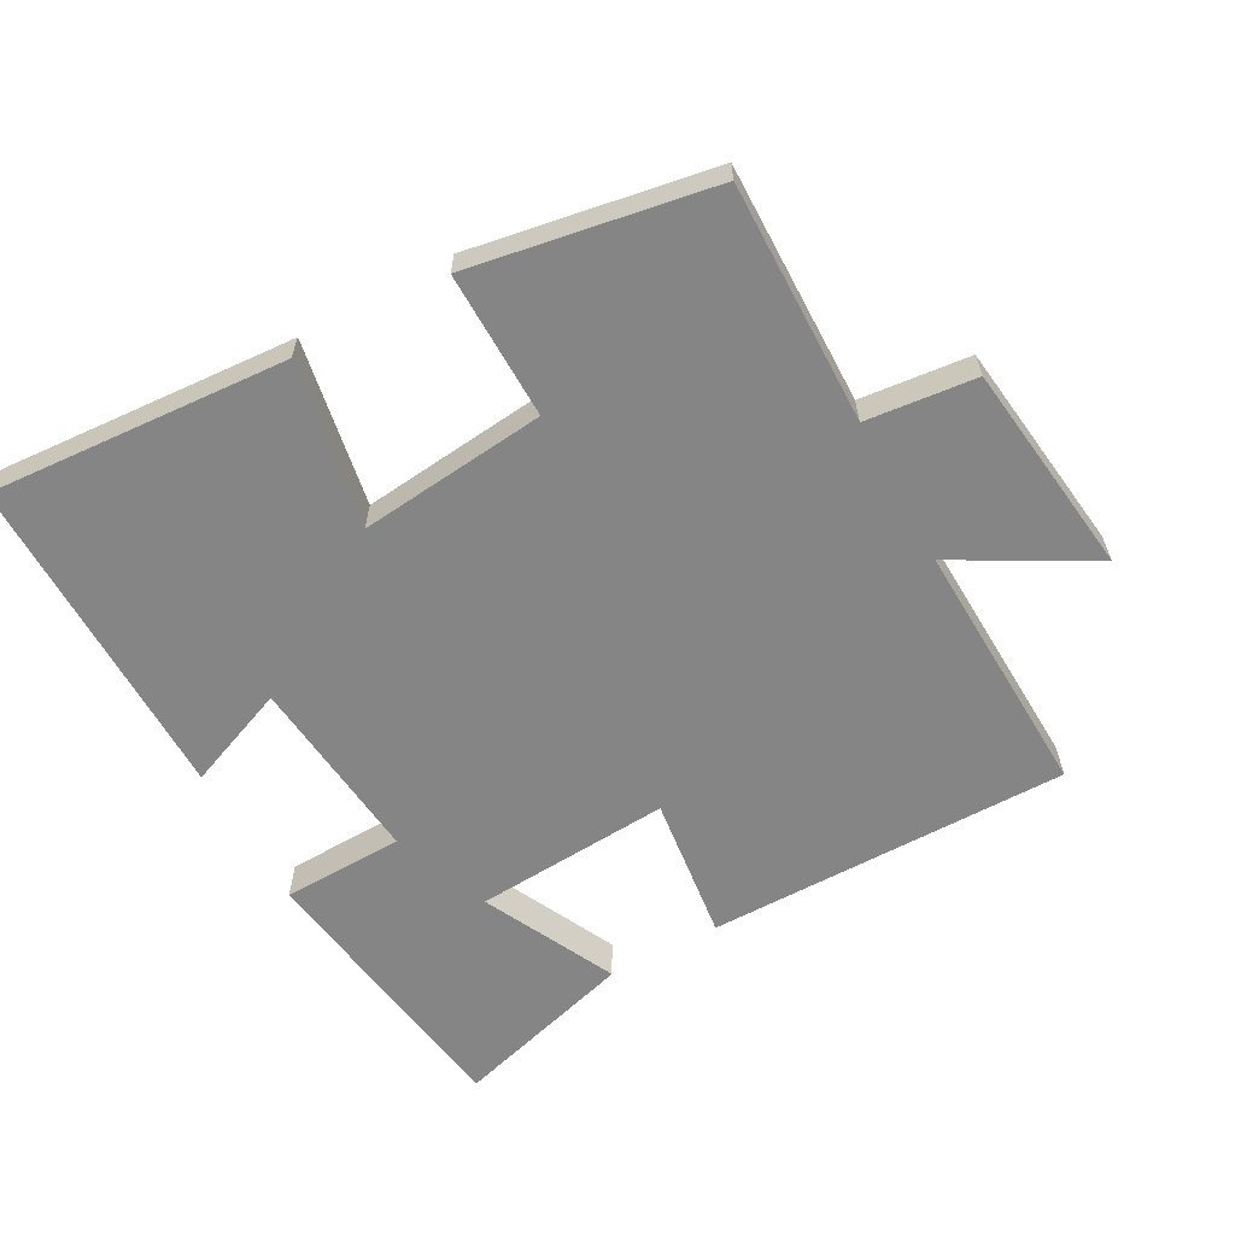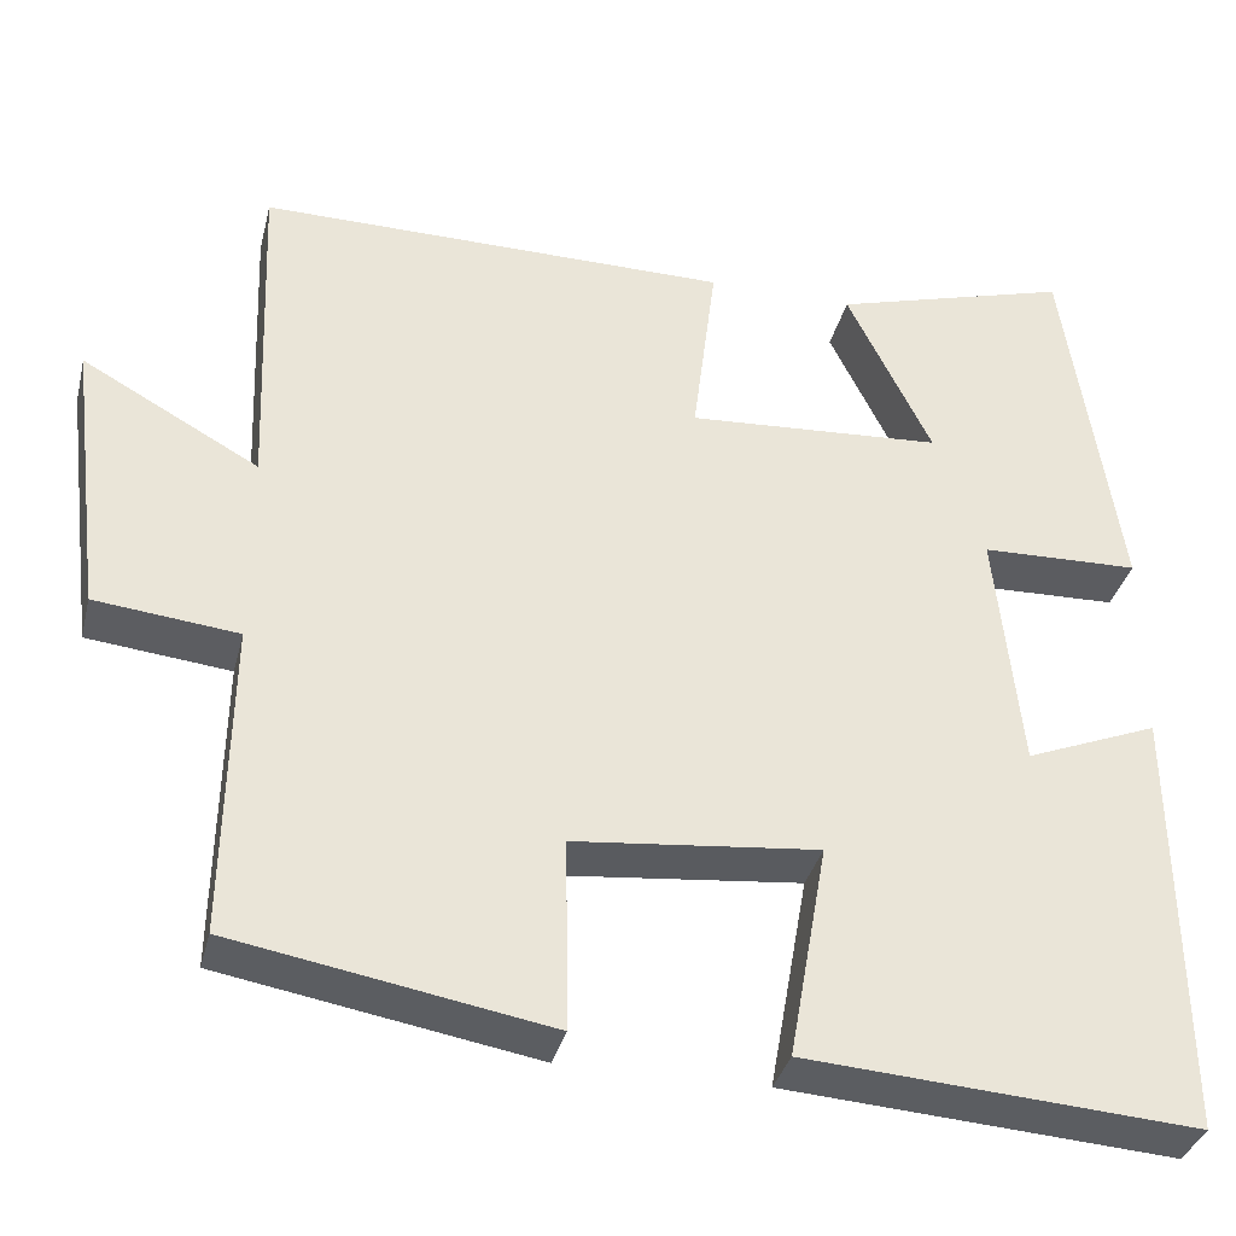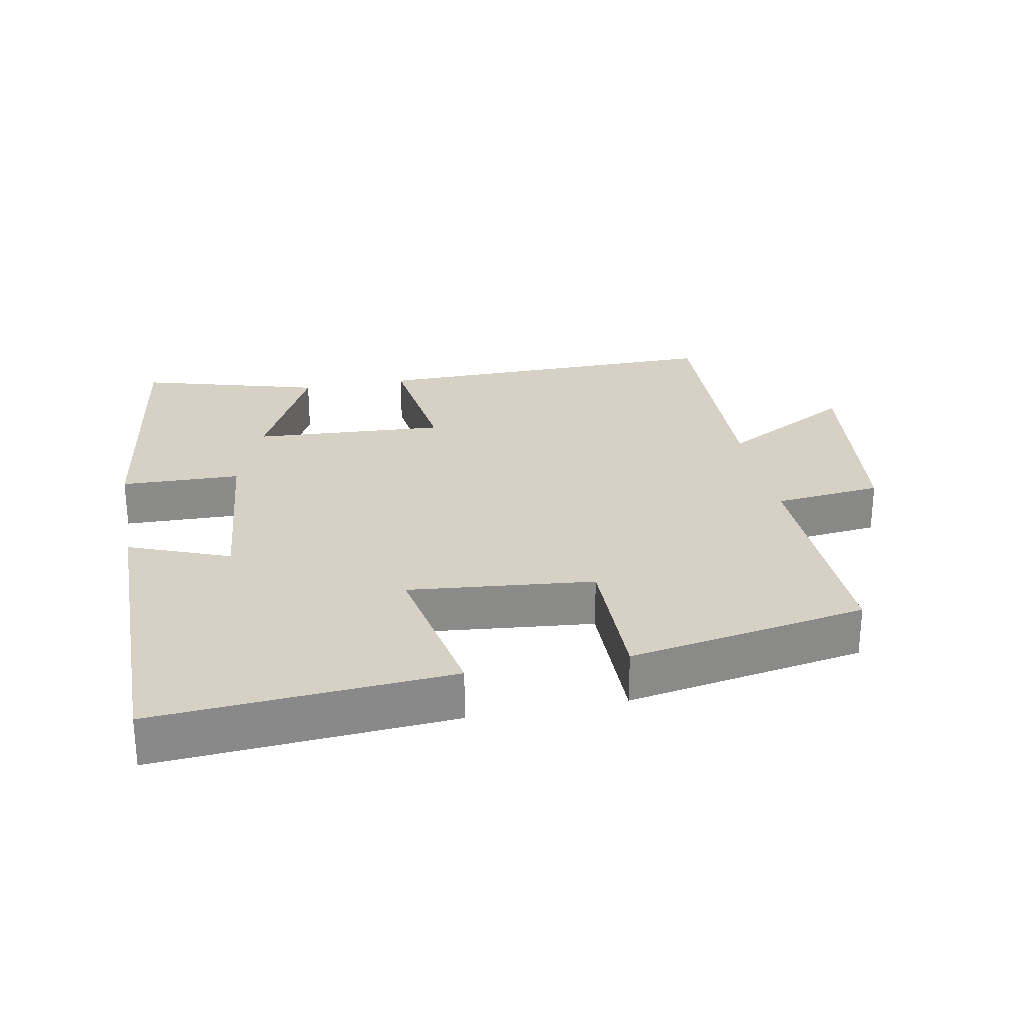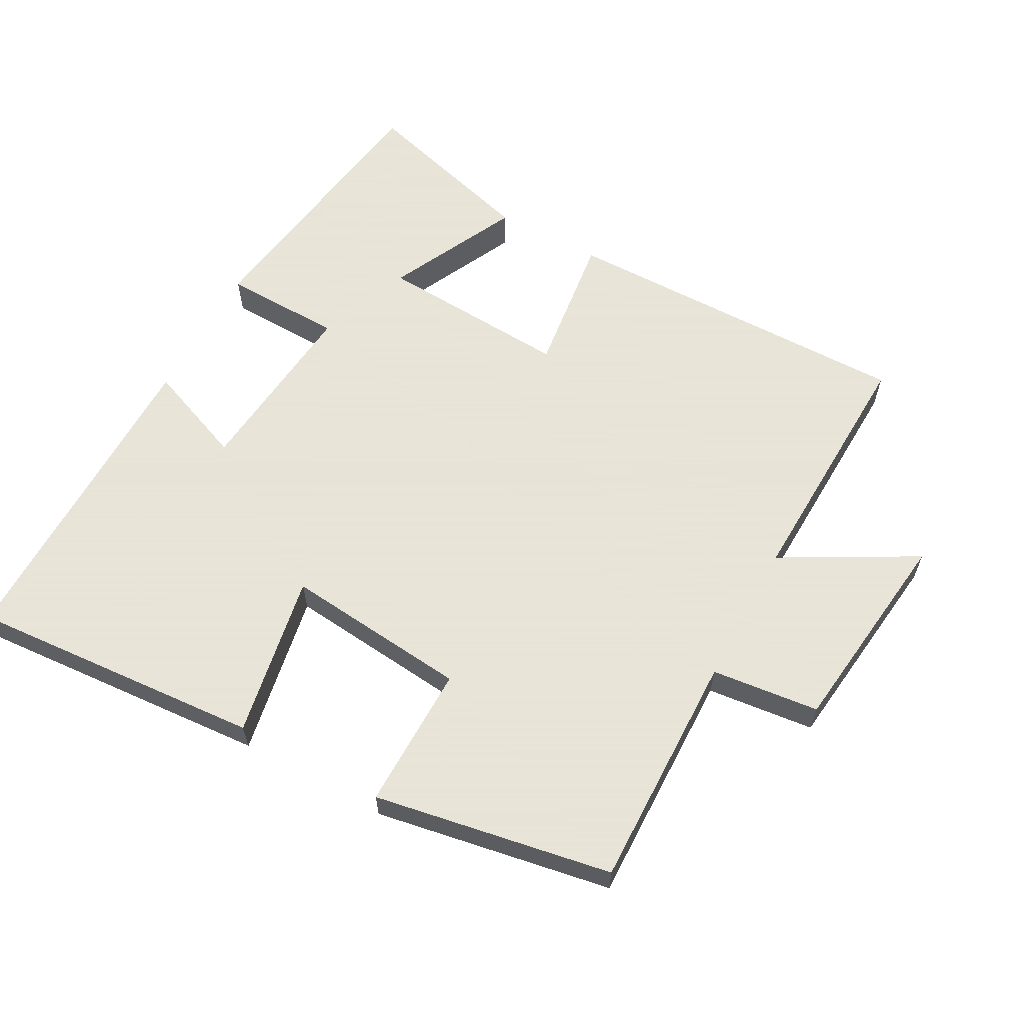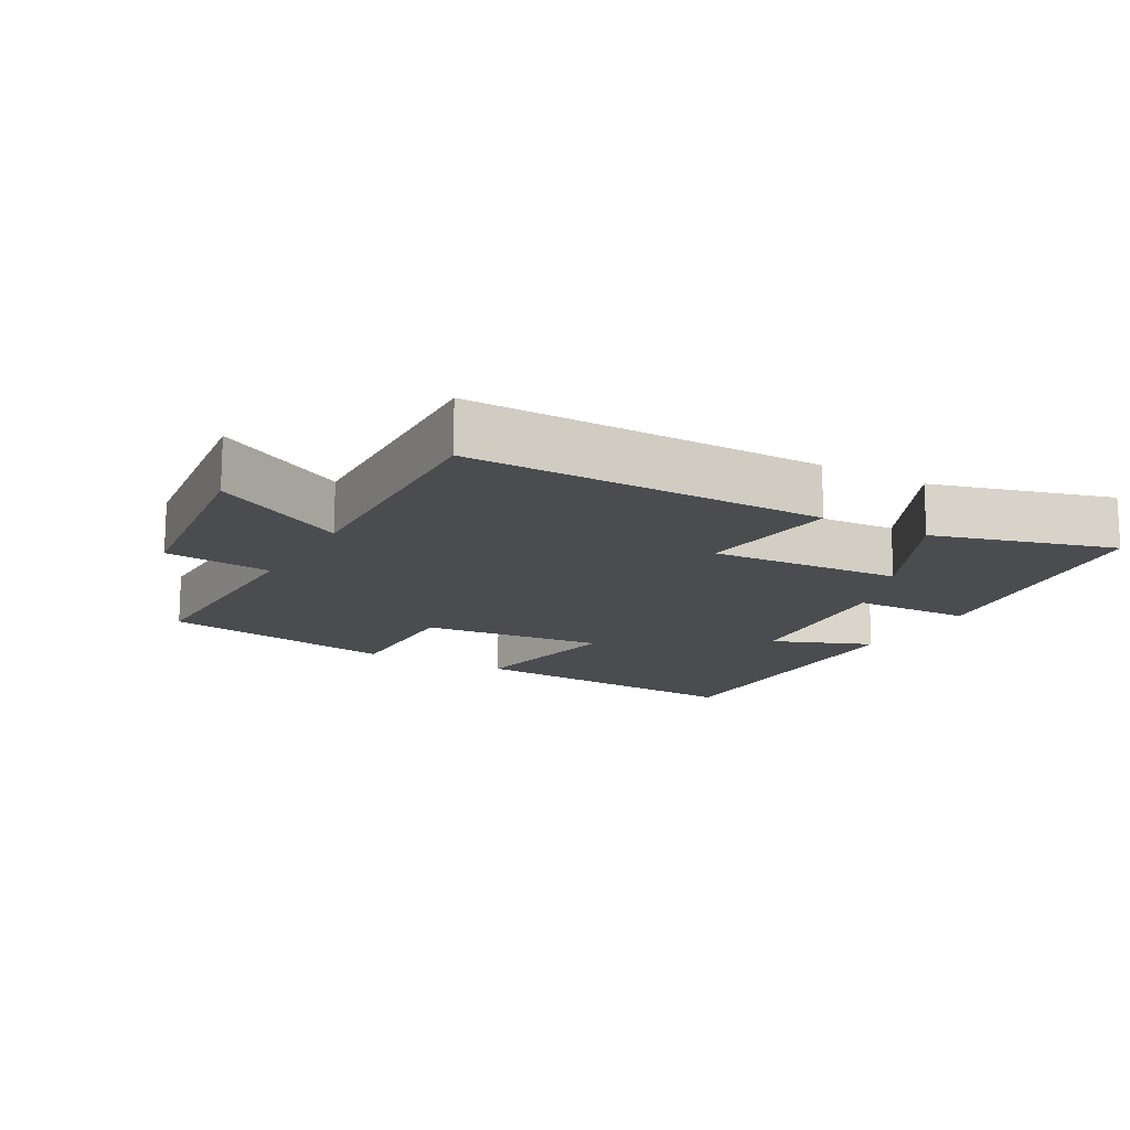
<metadata>
{"format":"obj","ext":"obj","renderer":"f3d","projection":"perspective","resolution":1024,"background":"white","views":[{"elev":-61.8,"azim":-151.2,"up":"+Y"},{"elev":-35.3,"azim":-13.7,"up":"+Z"},{"elev":26.7,"azim":168.9,"up":"+Y"},{"elev":61.4,"azim":-151.6,"up":"+Y"},{"elev":-14.9,"azim":-29.4,"up":"+Y"}]}
</metadata>
<code>
v -0.506 0.07 -0.439
v -0.5 0.07 -0.089
v -0.659 0.07 -0.072
v -0.697 0.07 0.238
v -0.5 0.07 0.129
v -0.514 0.07 0.503
v 0.011 0.07 0.5
v -0.015 0.07 0.29
v 0.269 0.07 0.308
v 0.175 0.07 0.5
v 0.44 0.07 0.576
v 0.5 0.07 0.169
v 0.324 0.07 0.164
v 0.352 0.07 -0.108
v 0.5 0.07 -0.049
v 0.505 0.07 -0.53
v 0.071 0.07 -0.5
v 0.114 0.07 -0.259
v -0.158 0.07 -0.287
v -0.155 0.07 -0.5
v -0.506 0 -0.439
v -0.5 0 -0.089
v -0.659 0 -0.072
v -0.697 0 0.238
v -0.5 0 0.129
v -0.514 0 0.503
v 0.011 0 0.5
v -0.015 0 0.29
v 0.269 0 0.308
v 0.175 0 0.5
v 0.44 0 0.576
v 0.5 0 0.169
v 0.324 0 0.164
v 0.352 0 -0.108
v 0.5 0 -0.049
v 0.505 0 -0.53
v 0.071 0 -0.5
v 0.114 0 -0.259
v -0.158 0 -0.287
v -0.155 0 -0.5
f 19 20 1 2
f 18 19 2
f 16 17 18
f 15 16 18
f 14 15 18
f 13 14 18 2
f 11 12 13
f 9 10 11
f 9 11 13
f 13 2 3
f 9 13 3
f 8 9 3
f 5 6 7 8
f 3 4 5
f 3 5 8
f 22 21 40 39
f 22 39 38
f 38 37 36
f 38 36 35
f 38 35 34
f 22 38 34 33
f 33 32 31
f 31 30 29
f 33 31 29
f 23 22 33
f 23 33 29
f 23 29 28
f 28 27 26 25
f 25 24 23
f 28 25 23
f 1 21 22 2
f 2 22 23 3
f 3 23 24 4
f 4 24 25 5
f 5 25 26 6
f 6 26 27 7
f 7 27 28 8
f 8 28 29 9
f 9 29 30 10
f 10 30 31 11
f 11 31 32 12
f 12 32 33 13
f 13 33 34 14
f 14 34 35 15
f 15 35 36 16
f 16 36 37 17
f 17 37 38 18
f 18 38 39 19
f 19 39 40 20
f 20 40 21 1

</code>
